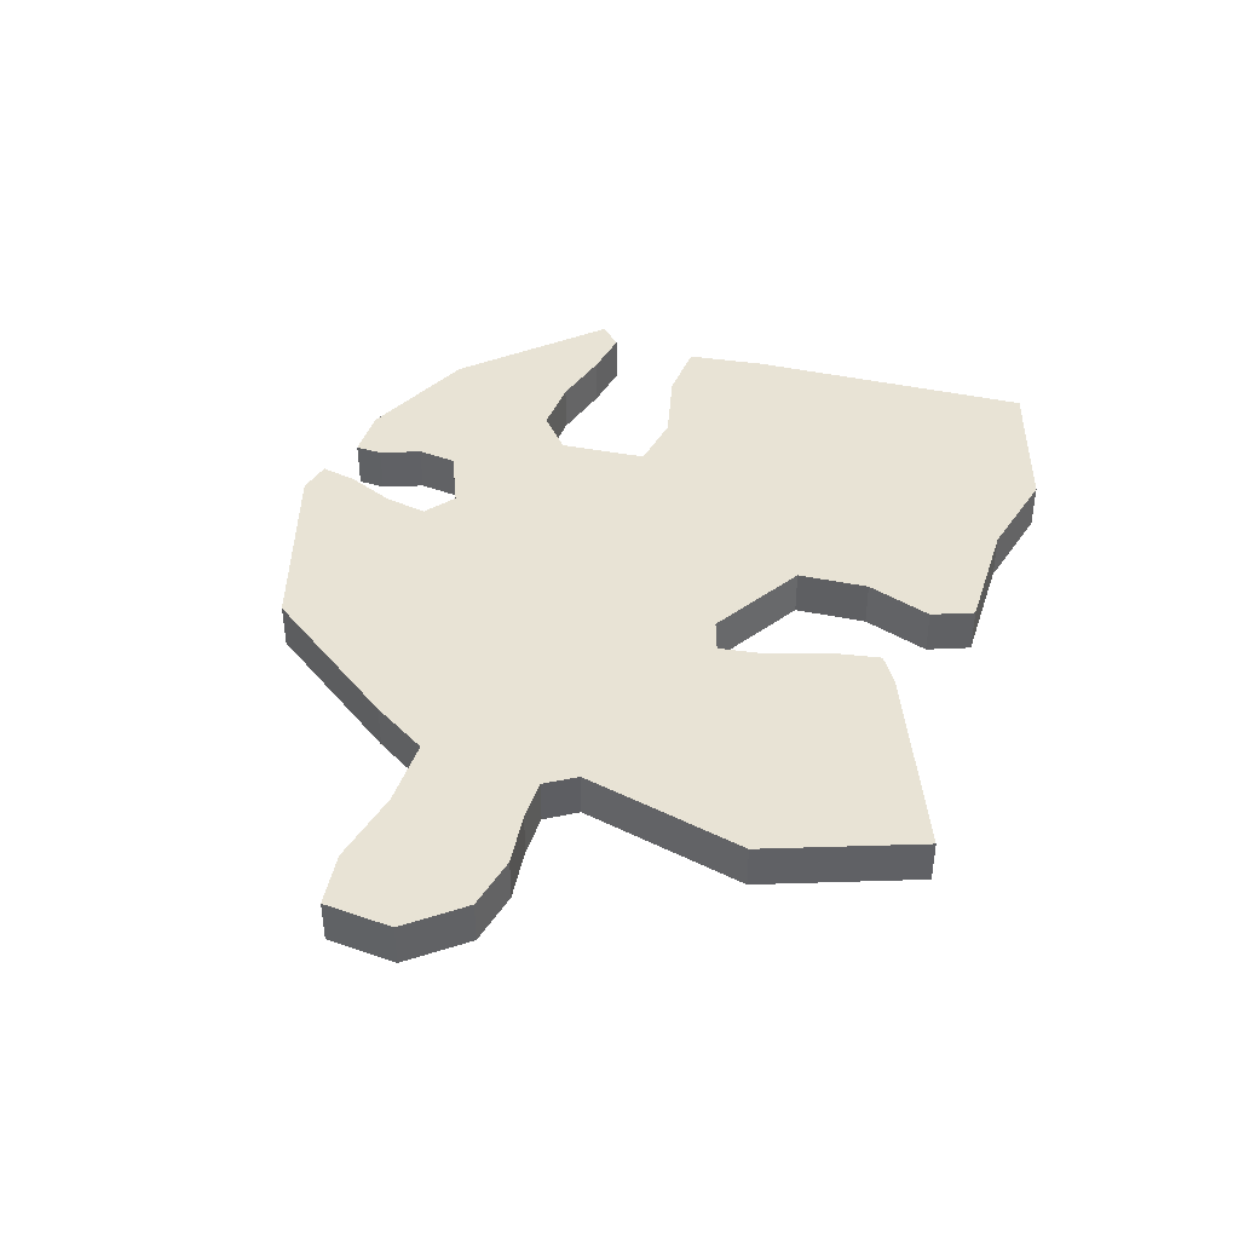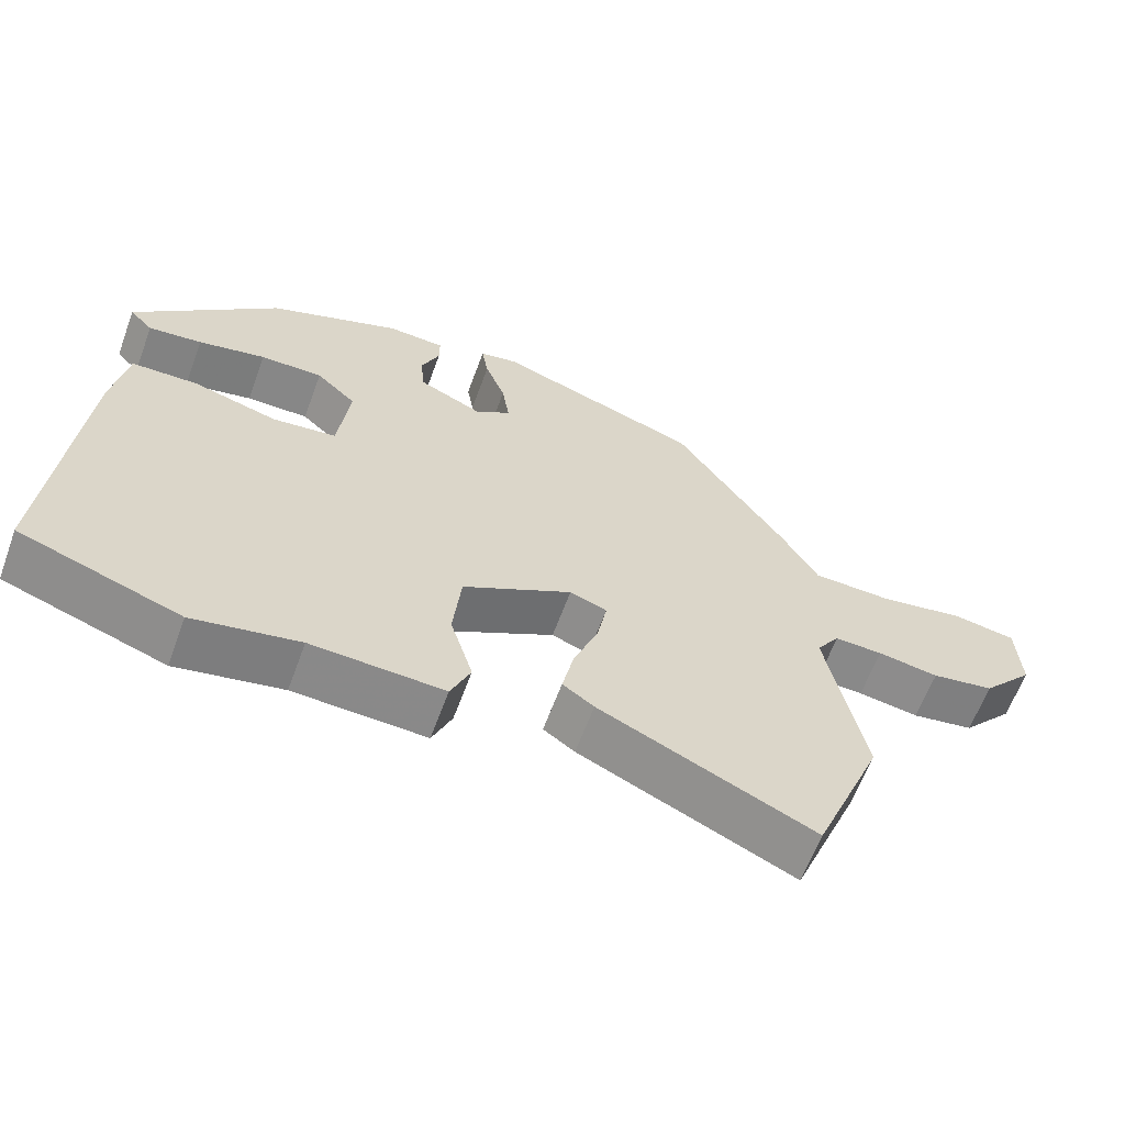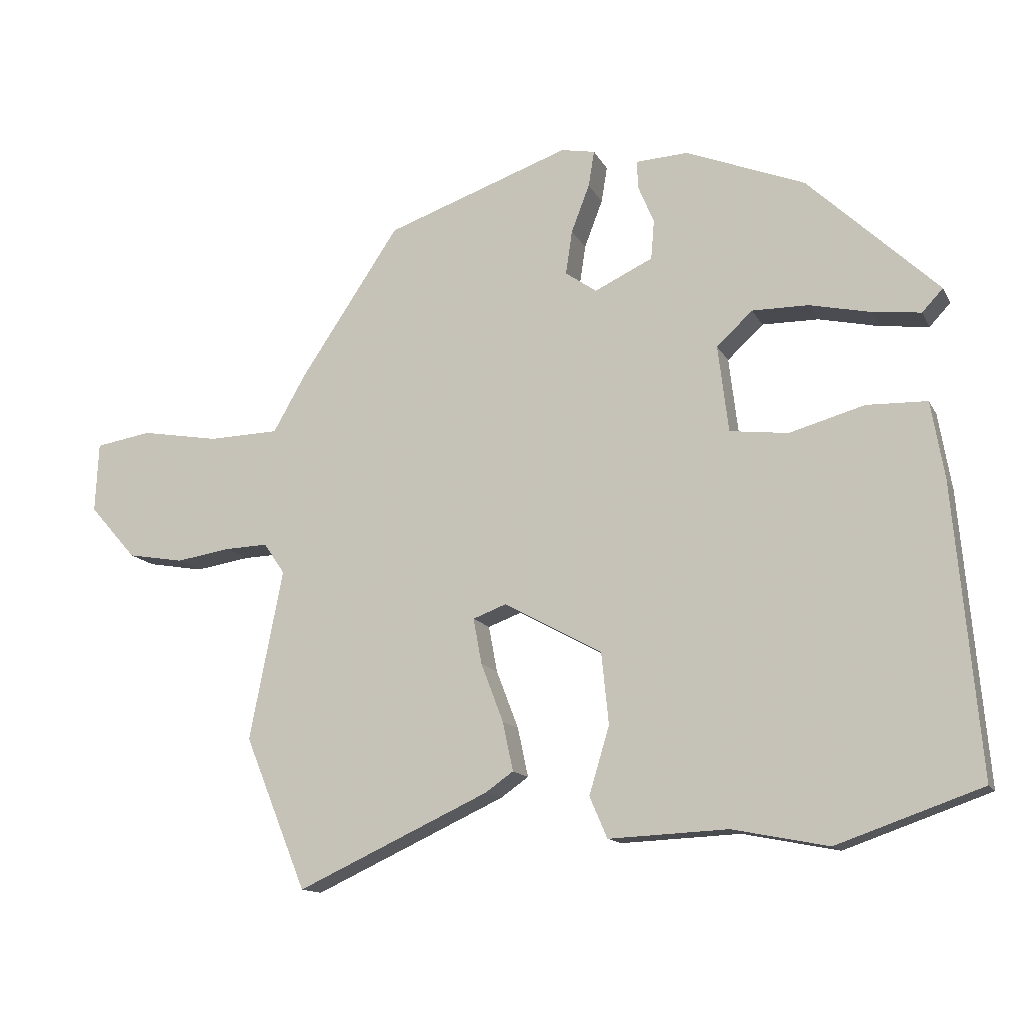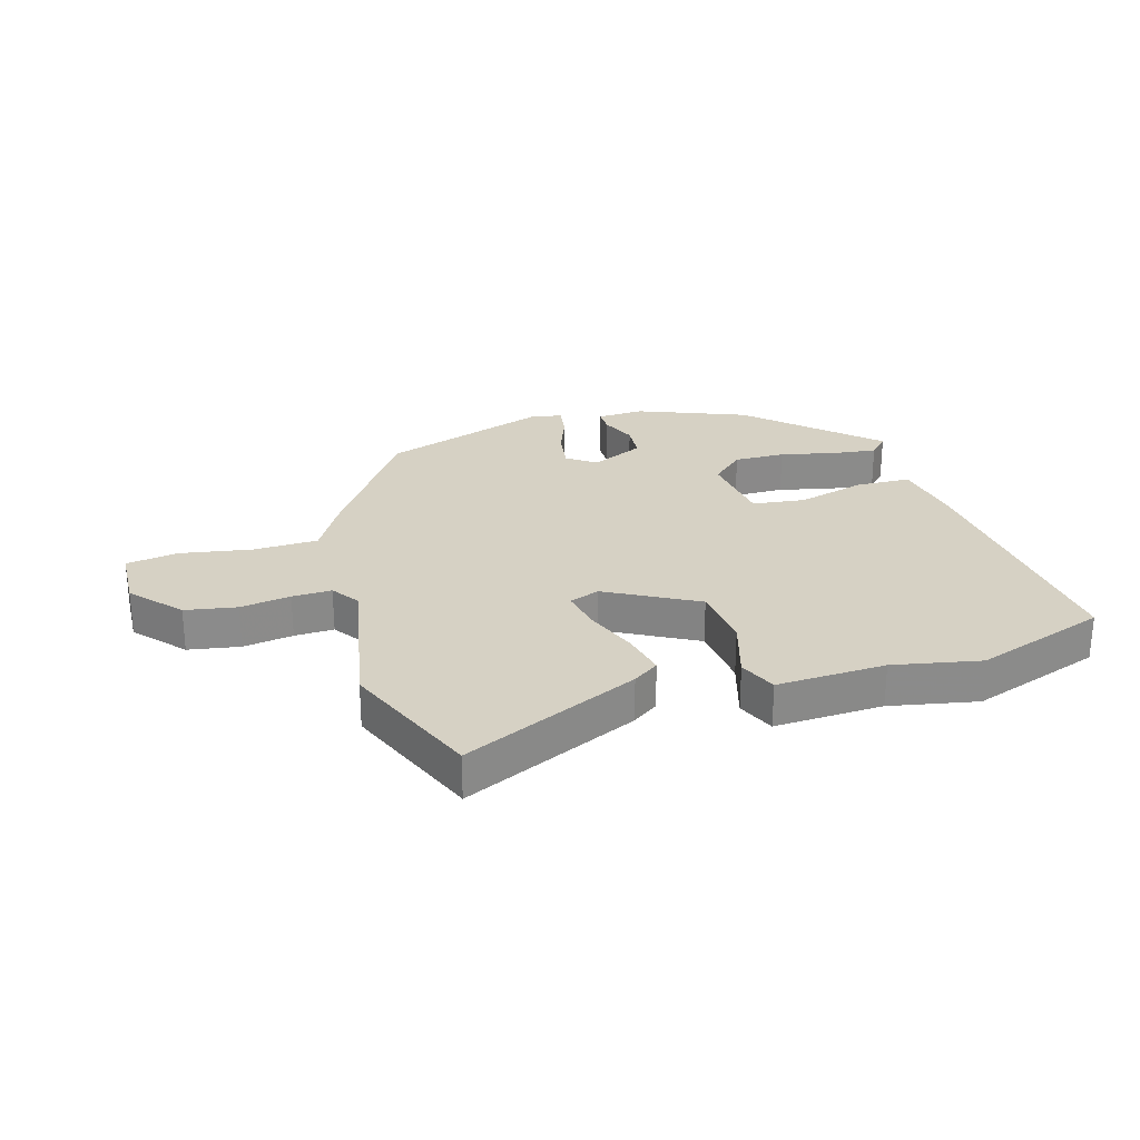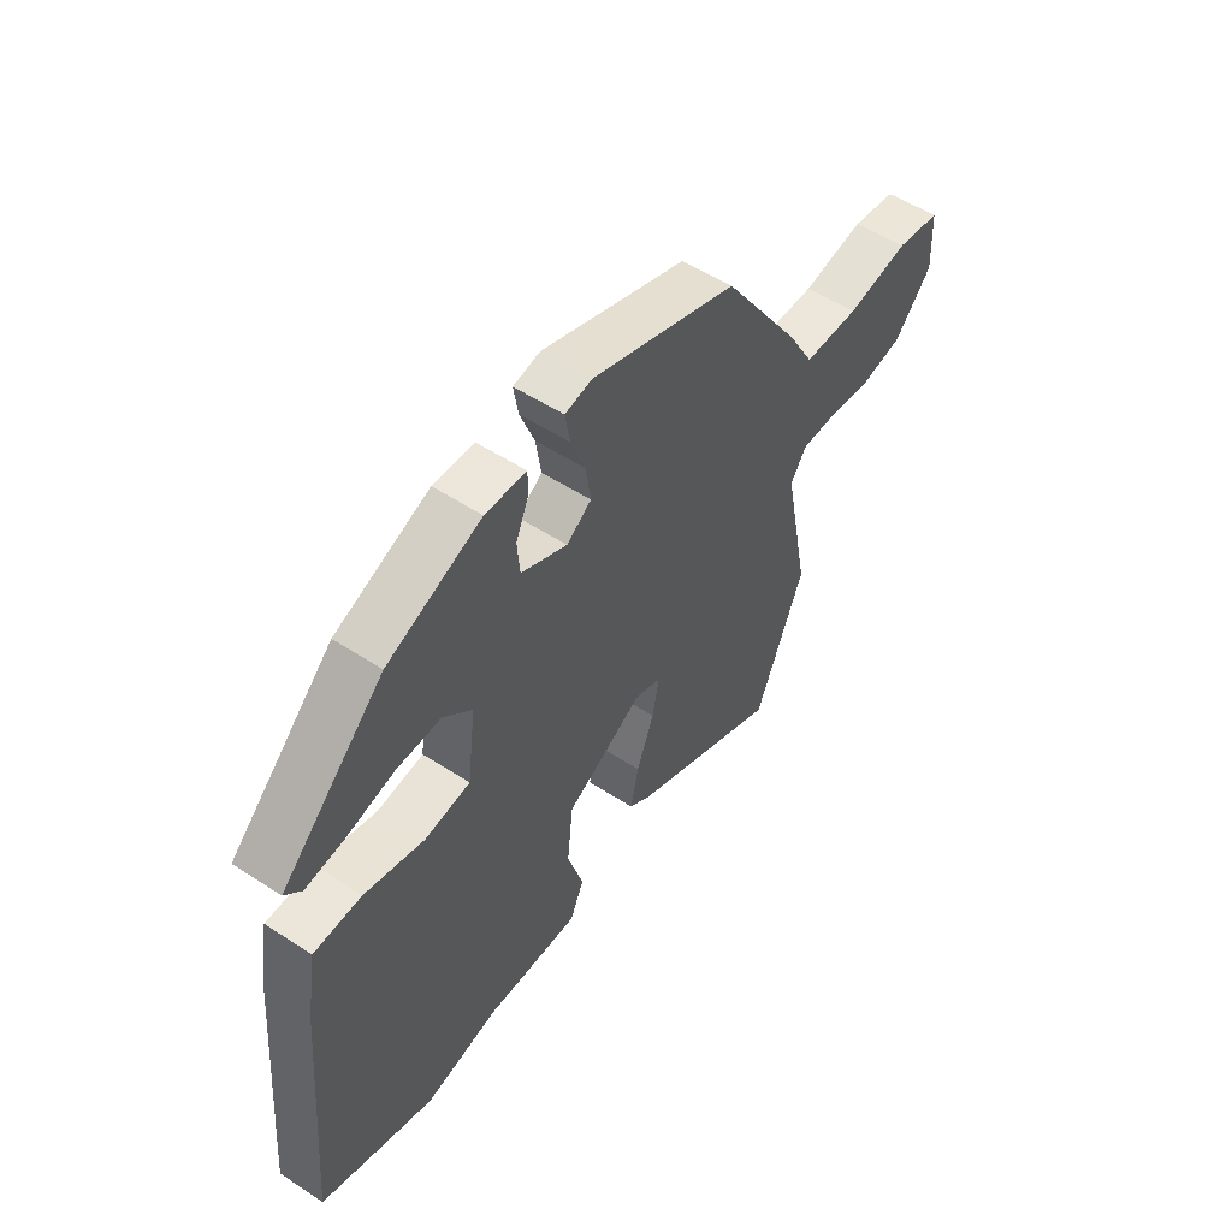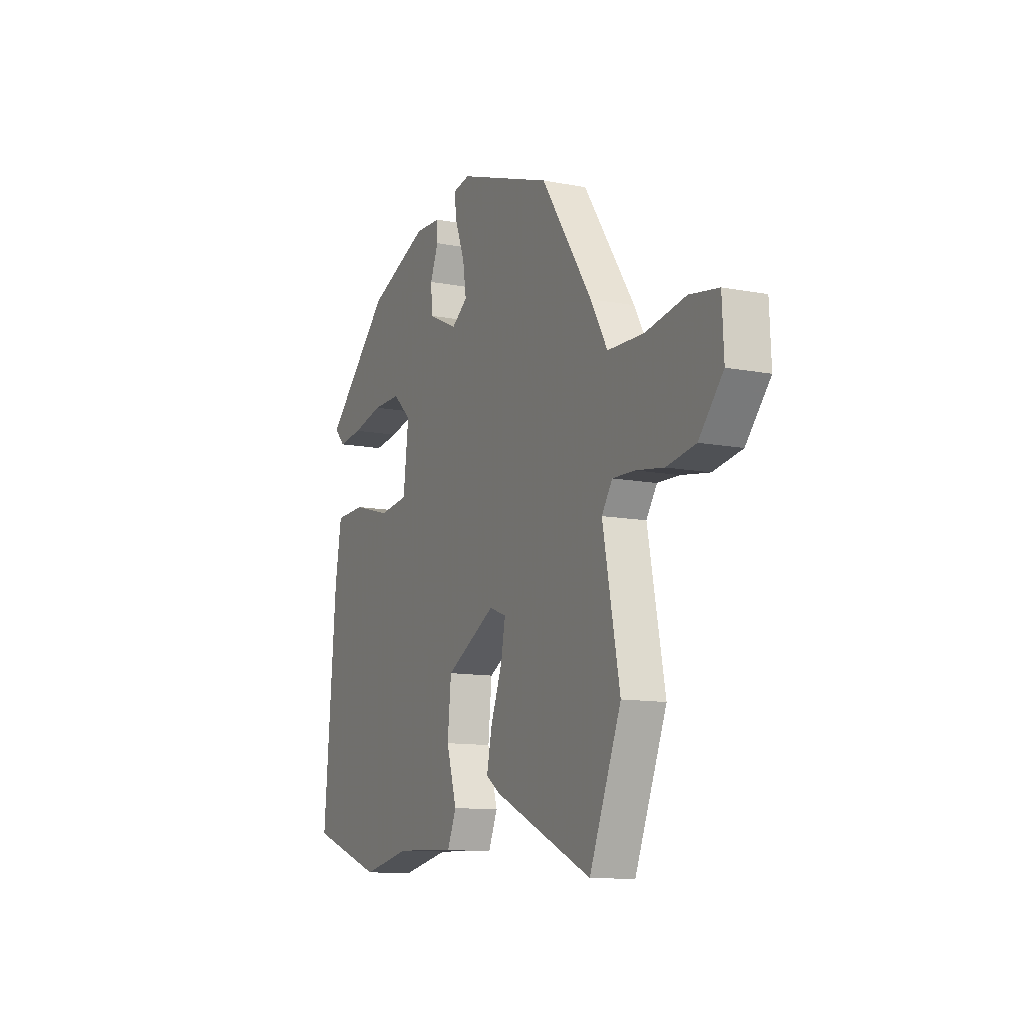
<metadata>
{"format":"obj","ext":"obj","renderer":"f3d","projection":"perspective","resolution":1024,"background":"white","views":[{"elev":41.0,"azim":110.0,"up":"+Y"},{"elev":-62.7,"azim":-20.2,"up":"+Z"},{"elev":-13.7,"azim":-161.0,"up":"+Z"},{"elev":26.6,"azim":163.5,"up":"+Y"},{"elev":53.6,"azim":-55.1,"up":"+Z"},{"elev":-11.5,"azim":64.9,"up":"+Z"}]}
</metadata>
<code>
v 0.557 0.07 -0.36
v 0.462 0.07 -0.593
v 0.168 0.07 -0.458
v 0.125 0.07 -0.428
v 0.141 0.07 -0.353
v 0.175 0.07 -0.264
v 0.188 0.07 -0.194
v 0.137 0.07 -0.175
v -0.013 0.07 -0.257
v -0.024 0.07 -0.366
v 0.007 0.07 -0.469
v -0.02 0.07 -0.532
v -0.202 0.07 -0.524
v -0.348 0.07 -0.553
v -0.569 0.07 -0.476
v -0.531 0.07 -0.036
v -0.511 0.07 0.082
v -0.419 0.07 0.085
v -0.304 0.07 0.053
v -0.215 0.07 0.064
v -0.199 0.07 0.197
v -0.254 0.07 0.248
v -0.34 0.07 0.247
v -0.433 0.07 0.226
v -0.507 0.07 0.217
v -0.539 0.07 0.251
v -0.34 0.07 0.441
v -0.158 0.07 0.514
v -0.079 0.07 0.51
v -0.079 0.07 0.469
v -0.104 0.07 0.409
v -0.099 0.07 0.349
v -0.01 0.07 0.307
v 0.038 0.07 0.341
v 0.028 0.07 0.408
v 0 0.07 0.481
v -0.009 0.07 0.536
v 0.043 0.07 0.546
v 0.325 0.07 0.447
v 0.477 0.07 0.22
v 0.527 0.07 0.132
v 0.635 0.07 0.129
v 0.755 0.07 0.15
v 0.841 0.07 0.136
v 0.846 0.07 0.029
v 0.774 0.07 -0.053
v 0.688 0.07 -0.068
v 0.604 0.07 -0.055
v 0.538 0.07 -0.053
v 0.506 0.07 -0.1
v 0.557 0 -0.36
v 0.462 0 -0.593
v 0.168 0 -0.458
v 0.125 0 -0.428
v 0.141 0 -0.353
v 0.175 0 -0.264
v 0.188 0 -0.194
v 0.137 0 -0.175
v -0.013 0 -0.257
v -0.024 0 -0.366
v 0.007 0 -0.469
v -0.02 0 -0.532
v -0.202 0 -0.524
v -0.348 0 -0.553
v -0.569 0 -0.476
v -0.531 0 -0.036
v -0.511 0 0.082
v -0.419 0 0.085
v -0.304 0 0.053
v -0.215 0 0.064
v -0.199 0 0.197
v -0.254 0 0.248
v -0.34 0 0.247
v -0.433 0 0.226
v -0.507 0 0.217
v -0.539 0 0.251
v -0.34 0 0.441
v -0.158 0 0.514
v -0.079 0 0.51
v -0.079 0 0.469
v -0.104 0 0.409
v -0.099 0 0.349
v -0.01 0 0.307
v 0.038 0 0.341
v 0.028 0 0.408
v 0 0 0.481
v -0.009 0 0.536
v 0.043 0 0.546
v 0.325 0 0.447
v 0.477 0 0.22
v 0.527 0 0.132
v 0.635 0 0.129
v 0.755 0 0.15
v 0.841 0 0.136
v 0.846 0 0.029
v 0.774 0 -0.053
v 0.688 0 -0.068
v 0.604 0 -0.055
v 0.538 0 -0.053
v 0.506 0 -0.1
f 46 47 48
f 45 46 48
f 44 45 48
f 43 44 48
f 42 43 48
f 41 42 48 49
f 41 49 50
f 40 41 50
f 39 40 50
f 38 39 50
f 37 38 50
f 36 37 50
f 35 36 50
f 29 30 31
f 28 29 31
f 27 28 31
f 26 27 31
f 25 26 31
f 24 25 31
f 23 24 31
f 22 23 31 32
f 21 22 32 33
f 17 18 19
f 16 17 19
f 15 16 19
f 14 15 19
f 13 14 19
f 13 19 20
f 12 13 20
f 11 12 20
f 10 11 20
f 20 21 33
f 10 20 33
f 9 10 33
f 4 5 6
f 3 4 6
f 2 3 6
f 1 2 6
f 50 1 6
f 50 6 7
f 50 7 8
f 35 50 8
f 34 35 8
f 8 9 33 34
f 98 97 96
f 98 96 95
f 98 95 94
f 98 94 93
f 98 93 92
f 99 98 92 91
f 100 99 91
f 100 91 90
f 100 90 89
f 100 89 88
f 100 88 87
f 100 87 86
f 100 86 85
f 81 80 79
f 81 79 78
f 81 78 77
f 81 77 76
f 81 76 75
f 81 75 74
f 81 74 73
f 82 81 73 72
f 83 82 72 71
f 69 68 67
f 69 67 66
f 69 66 65
f 69 65 64
f 69 64 63
f 70 69 63
f 70 63 62
f 70 62 61
f 70 61 60
f 83 71 70
f 83 70 60
f 83 60 59
f 56 55 54
f 56 54 53
f 56 53 52
f 56 52 51
f 56 51 100
f 57 56 100
f 58 57 100
f 58 100 85
f 58 85 84
f 84 83 59 58
f 1 51 52 2
f 2 52 53 3
f 3 53 54 4
f 4 54 55 5
f 5 55 56 6
f 6 56 57 7
f 7 57 58 8
f 8 58 59 9
f 9 59 60 10
f 10 60 61 11
f 11 61 62 12
f 12 62 63 13
f 13 63 64 14
f 14 64 65 15
f 15 65 66 16
f 16 66 67 17
f 17 67 68 18
f 18 68 69 19
f 19 69 70 20
f 20 70 71 21
f 21 71 72 22
f 22 72 73 23
f 23 73 74 24
f 24 74 75 25
f 25 75 76 26
f 26 76 77 27
f 27 77 78 28
f 28 78 79 29
f 29 79 80 30
f 30 80 81 31
f 31 81 82 32
f 32 82 83 33
f 33 83 84 34
f 34 84 85 35
f 35 85 86 36
f 36 86 87 37
f 37 87 88 38
f 38 88 89 39
f 39 89 90 40
f 40 90 91 41
f 41 91 92 42
f 42 92 93 43
f 43 93 94 44
f 44 94 95 45
f 45 95 96 46
f 46 96 97 47
f 47 97 98 48
f 48 98 99 49
f 49 99 100 50
f 50 100 51 1

</code>
